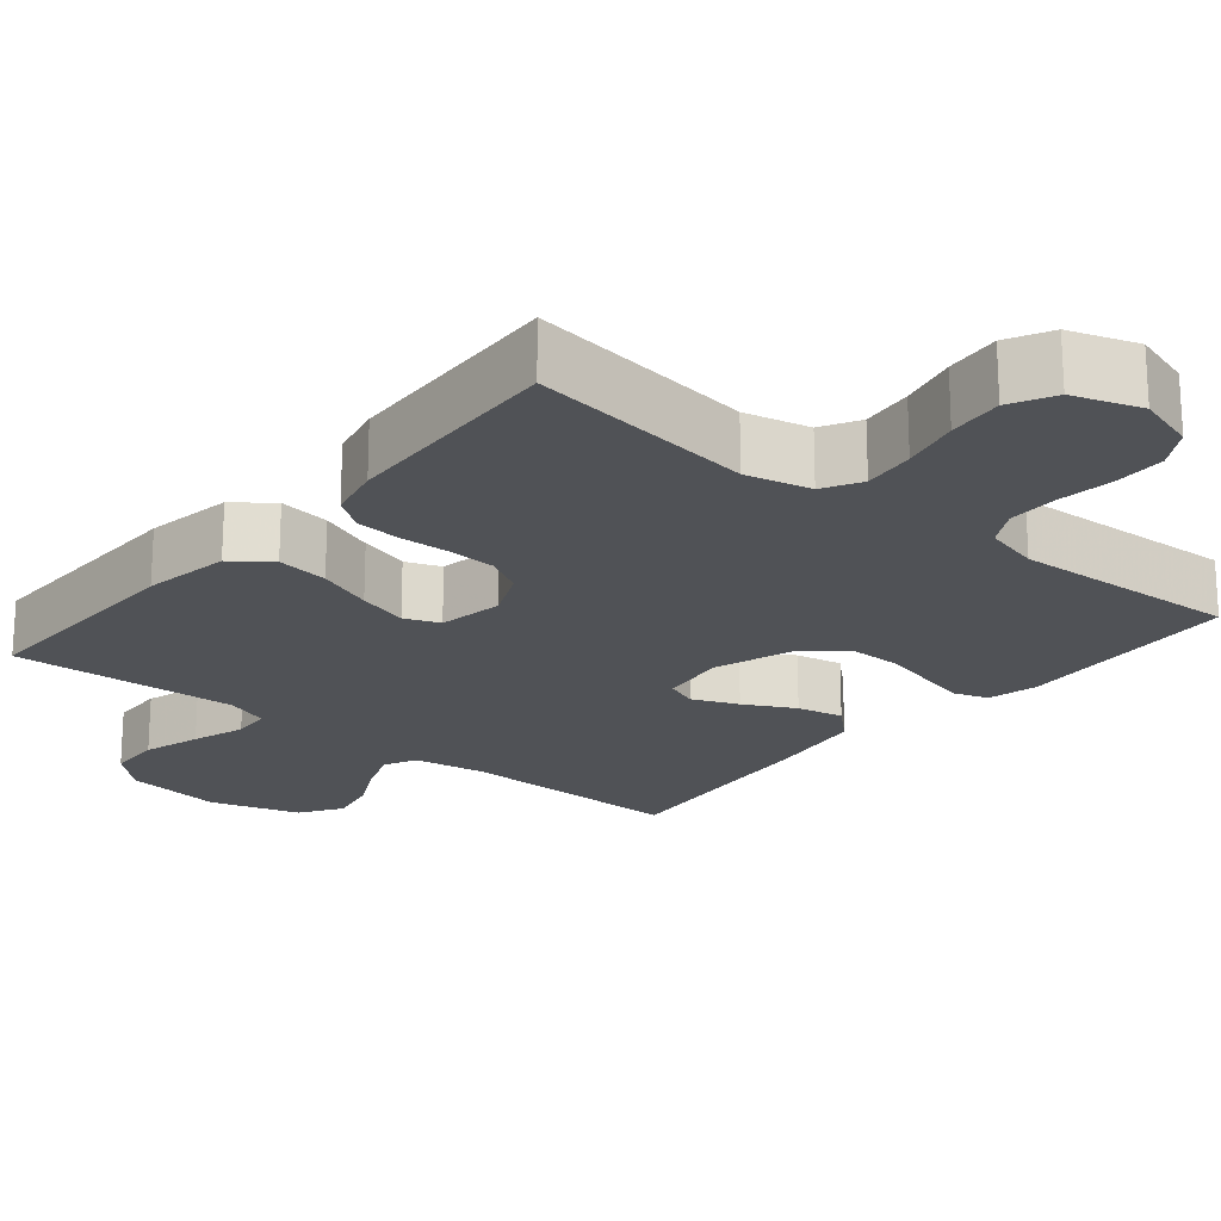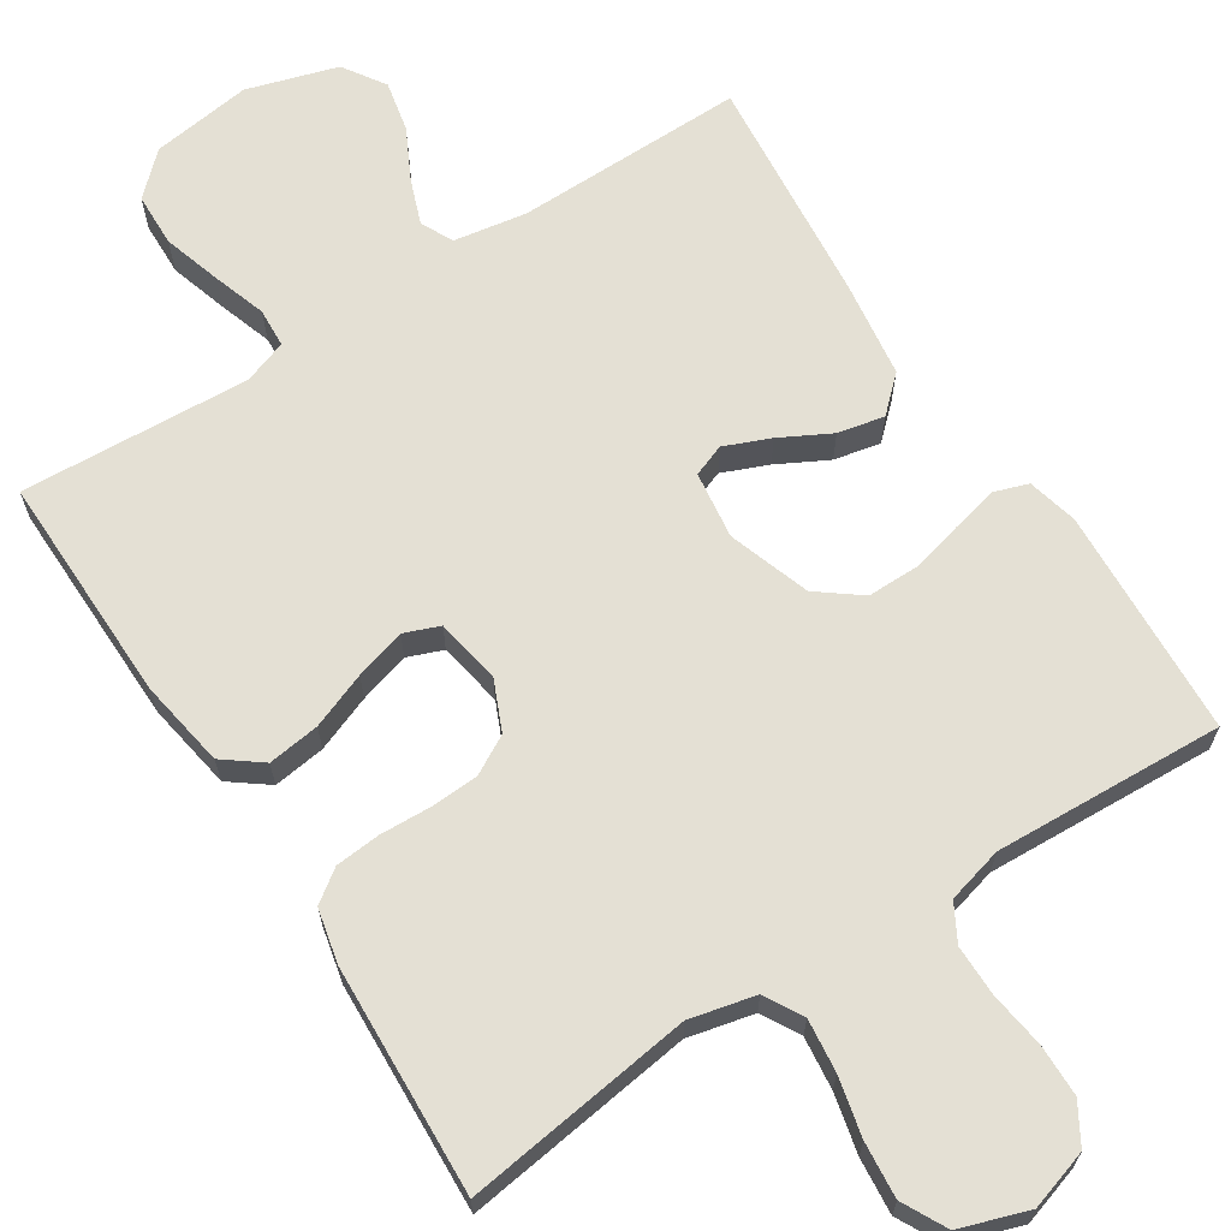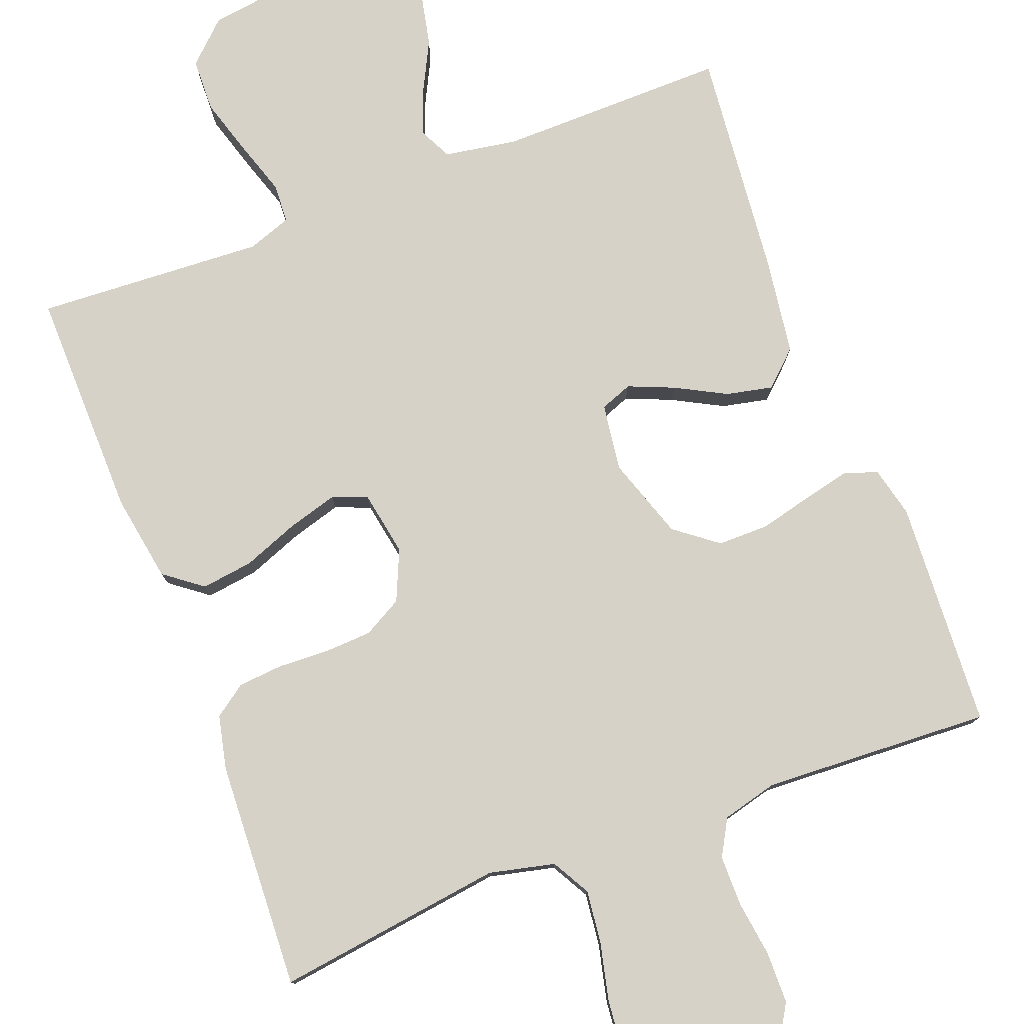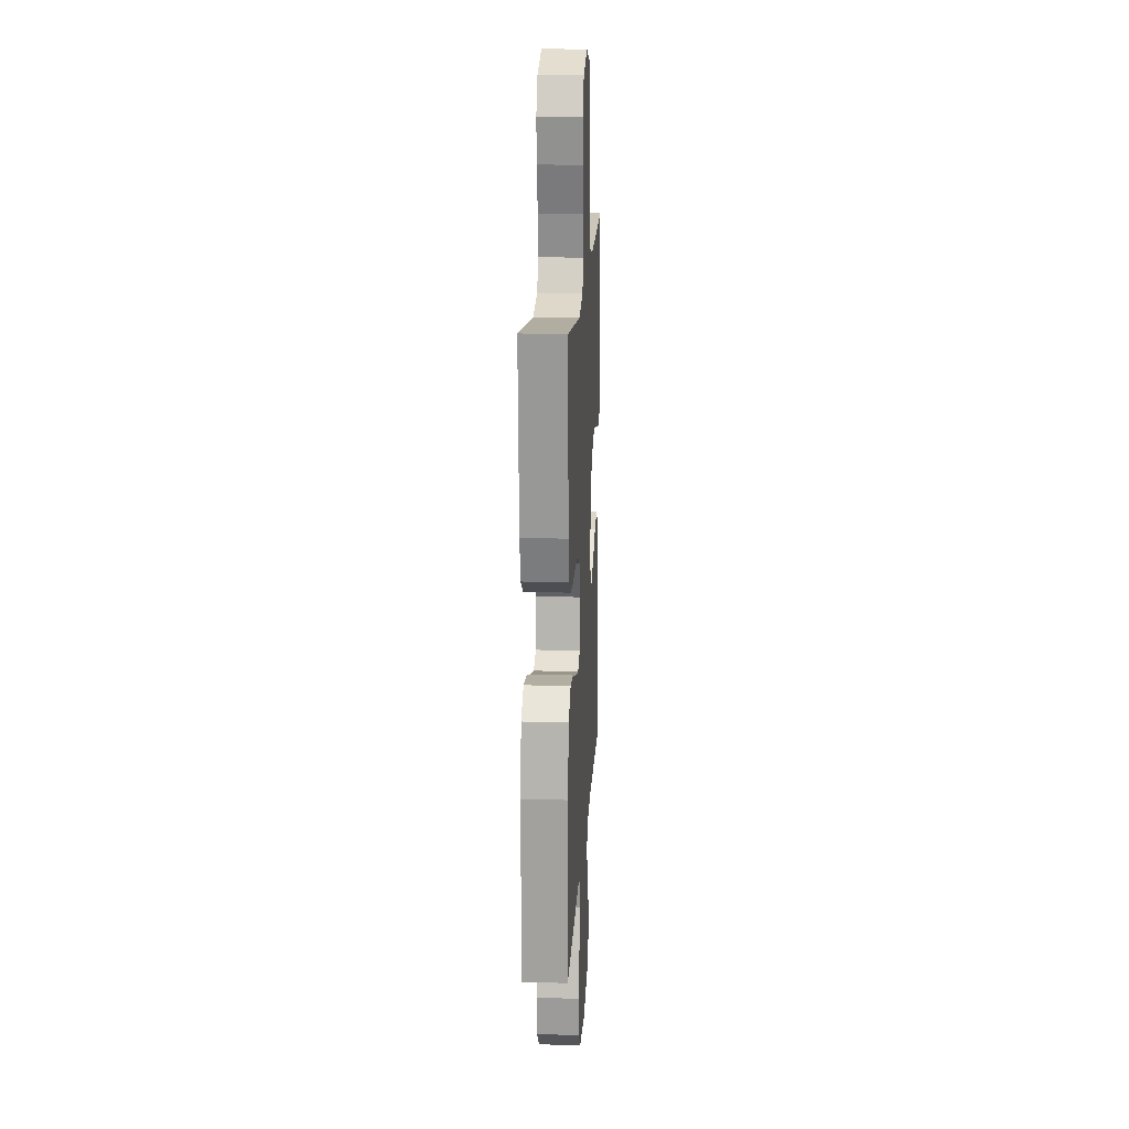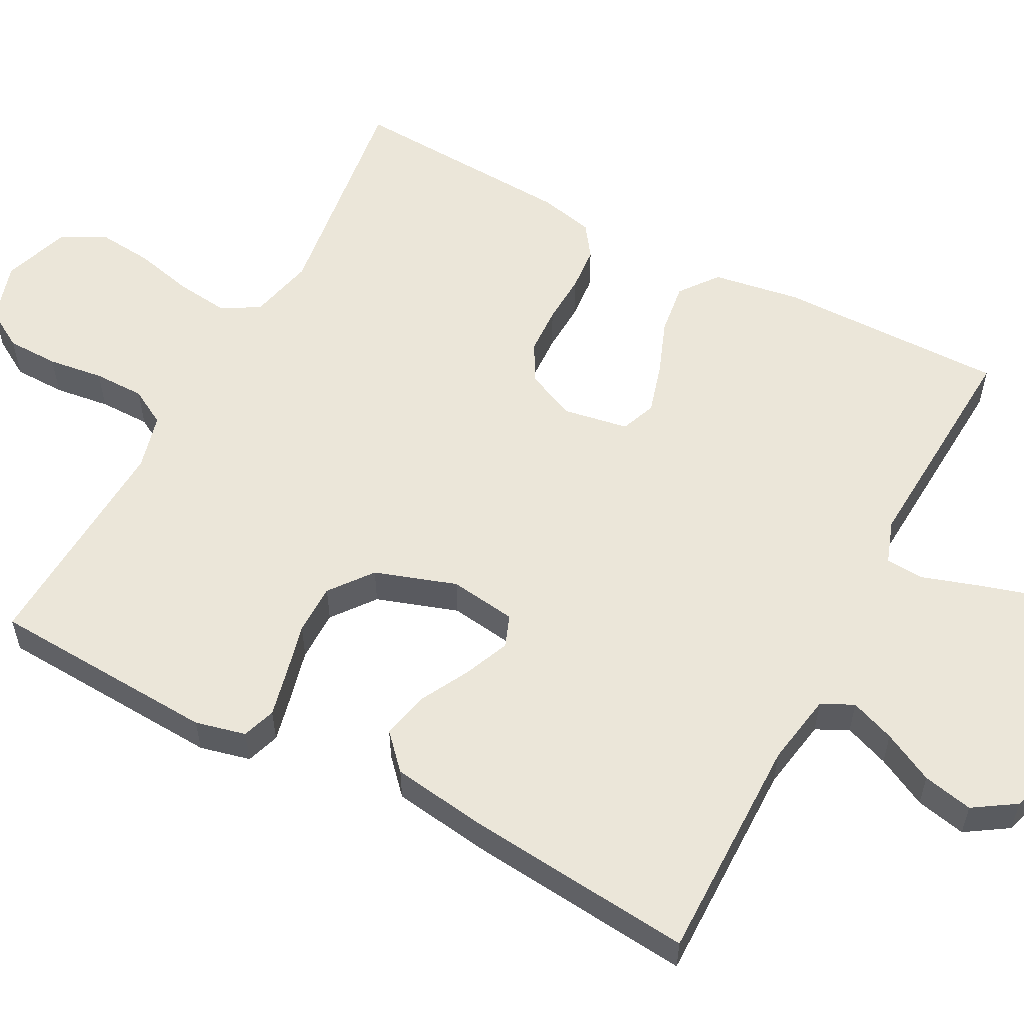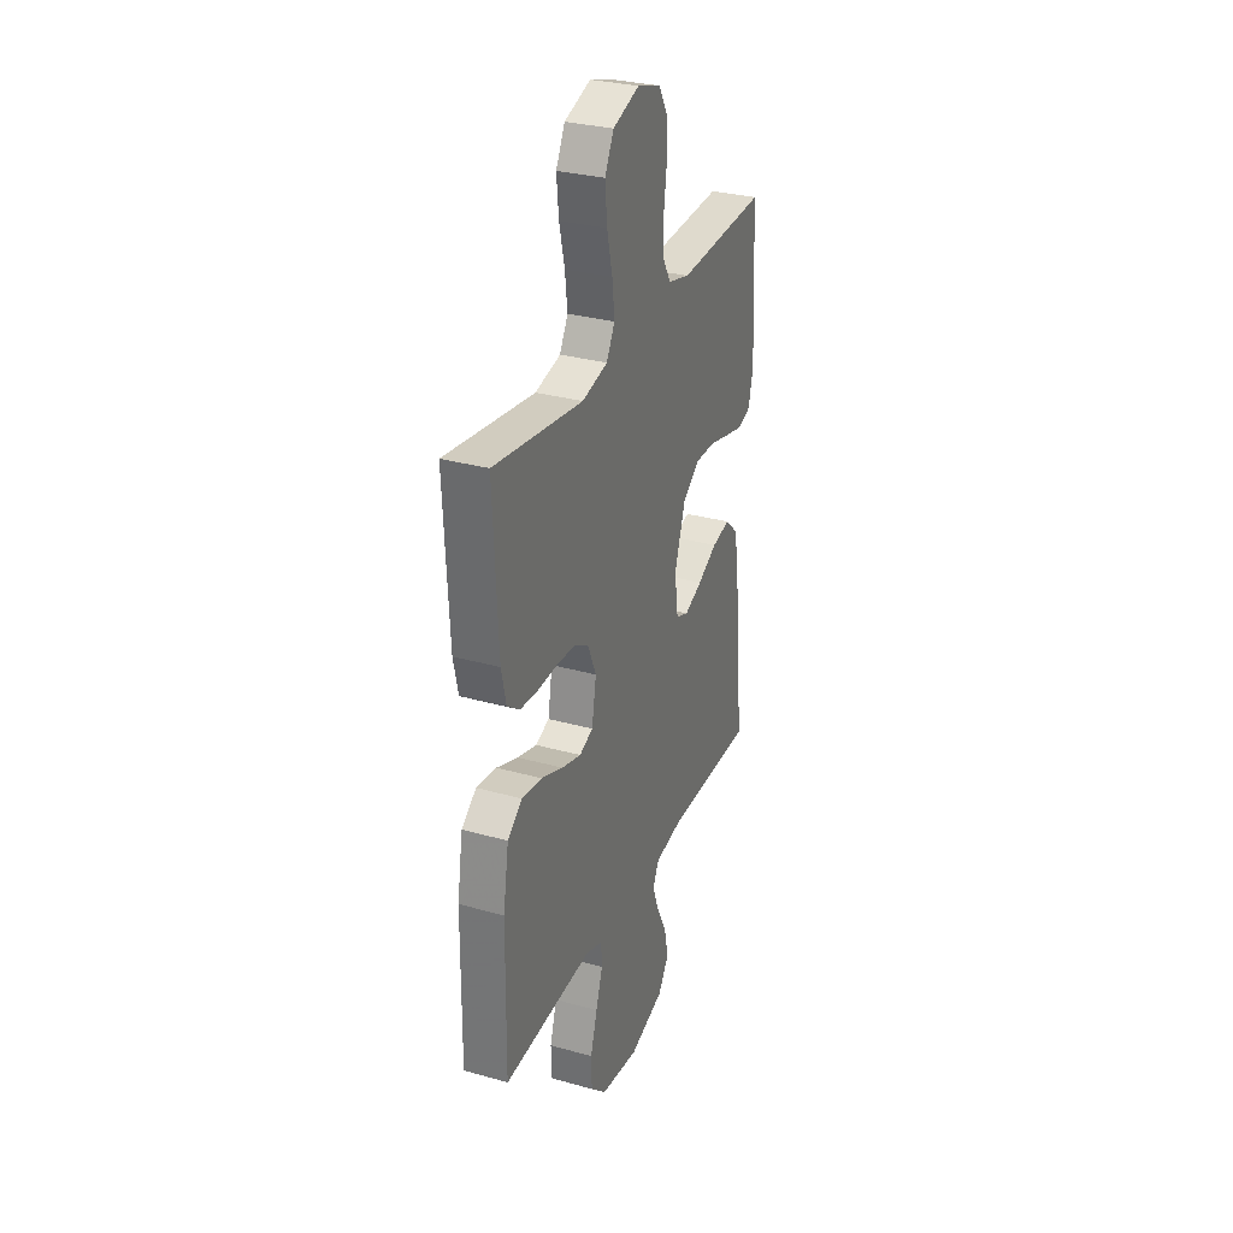
<metadata>
{"format":"obj","ext":"obj","renderer":"f3d","projection":"perspective","resolution":1024,"background":"white","views":[{"elev":-20.8,"azim":-39.7,"up":"+Y"},{"elev":66.0,"azim":-32.9,"up":"+Y"},{"elev":78.3,"azim":-20.9,"up":"+Y"},{"elev":18.2,"azim":-86.6,"up":"+Z"},{"elev":56.8,"azim":118.0,"up":"+Y"},{"elev":30.6,"azim":-68.0,"up":"+Z"}]}
</metadata>
<code>
v 0.5 0.07 -0.5
v 0.2 0.07 -0.497
v 0.105 0.07 -0.513
v 0.084 0.07 -0.555
v 0.106 0.07 -0.614
v 0.14 0.07 -0.681
v 0.154 0.07 -0.747
v 0.118 0.07 -0.802
v 0 0.07 -0.838
v -0.131 0.07 -0.82
v -0.184 0.07 -0.77
v -0.186 0.07 -0.7
v -0.163 0.07 -0.624
v -0.14 0.07 -0.554
v -0.143 0.07 -0.503
v -0.2 0.07 -0.483
v -0.5 0.07 -0.5
v -0.496 0.07 -0.2
v -0.477 0.07 -0.085
v -0.427 0.07 -0.047
v -0.359 0.07 -0.056
v -0.286 0.07 -0.084
v -0.22 0.07 -0.103
v -0.174 0.07 -0.085
v -0.159 0.07 0
v -0.188 0.07 0.066
v -0.239 0.07 0.094
v -0.302 0.07 0.097
v -0.368 0.07 0.094
v -0.427 0.07 0.099
v -0.469 0.07 0.129
v -0.485 0.07 0.2
v -0.5 0.07 0.5
v -0.2 0.07 0.459
v -0.114 0.07 0.479
v -0.086 0.07 0.529
v -0.094 0.07 0.598
v -0.112 0.07 0.675
v -0.119 0.07 0.748
v -0.089 0.07 0.806
v 0 0.07 0.836
v 0.078 0.07 0.812
v 0.109 0.07 0.76
v 0.11 0.07 0.692
v 0.1 0.07 0.619
v 0.1 0.07 0.552
v 0.127 0.07 0.504
v 0.2 0.07 0.485
v 0.5 0.07 0.5
v 0.516 0.07 0.2
v 0.5 0.07 0.134
v 0.456 0.07 0.119
v 0.395 0.07 0.133
v 0.326 0.07 0.15
v 0.259 0.07 0.15
v 0.203 0.07 0.107
v 0.167 0.07 0
v 0.179 0.07 -0.088
v 0.221 0.07 -0.104
v 0.281 0.07 -0.079
v 0.347 0.07 -0.044
v 0.408 0.07 -0.031
v 0.453 0.07 -0.073
v 0.471 0.07 -0.2
v 0.5 0 -0.5
v 0.2 0 -0.497
v 0.105 0 -0.513
v 0.084 0 -0.555
v 0.106 0 -0.614
v 0.14 0 -0.681
v 0.154 0 -0.747
v 0.118 0 -0.802
v 0 0 -0.838
v -0.131 0 -0.82
v -0.184 0 -0.77
v -0.186 0 -0.7
v -0.163 0 -0.624
v -0.14 0 -0.554
v -0.143 0 -0.503
v -0.2 0 -0.483
v -0.5 0 -0.5
v -0.496 0 -0.2
v -0.477 0 -0.085
v -0.427 0 -0.047
v -0.359 0 -0.056
v -0.286 0 -0.084
v -0.22 0 -0.103
v -0.174 0 -0.085
v -0.159 0 0
v -0.188 0 0.066
v -0.239 0 0.094
v -0.302 0 0.097
v -0.368 0 0.094
v -0.427 0 0.099
v -0.469 0 0.129
v -0.485 0 0.2
v -0.5 0 0.5
v -0.2 0 0.459
v -0.114 0 0.479
v -0.086 0 0.529
v -0.094 0 0.598
v -0.112 0 0.675
v -0.119 0 0.748
v -0.089 0 0.806
v 0 0 0.836
v 0.078 0 0.812
v 0.109 0 0.76
v 0.11 0 0.692
v 0.1 0 0.619
v 0.1 0 0.552
v 0.127 0 0.504
v 0.2 0 0.485
v 0.5 0 0.5
v 0.516 0 0.2
v 0.5 0 0.134
v 0.456 0 0.119
v 0.395 0 0.133
v 0.326 0 0.15
v 0.259 0 0.15
v 0.203 0 0.107
v 0.167 0 0
v 0.179 0 -0.088
v 0.221 0 -0.104
v 0.281 0 -0.079
v 0.347 0 -0.044
v 0.408 0 -0.031
v 0.453 0 -0.073
v 0.471 0 -0.2
f 64 1 2
f 63 64 2
f 62 63 2
f 61 62 2
f 60 61 2
f 59 60 2 3
f 58 59 3 4
f 57 58 4
f 52 53 54
f 51 52 54
f 50 51 54
f 49 50 54
f 48 49 54
f 47 48 54 55
f 46 47 55 56
f 43 44 45
f 42 43 45
f 41 42 45
f 40 41 45
f 39 40 45
f 38 39 45
f 37 38 45
f 36 37 45 46
f 46 56 57
f 36 46 57
f 35 36 57
f 32 33 34
f 31 32 34
f 30 31 34
f 29 30 34
f 28 29 34
f 27 28 34 35
f 20 21 22
f 19 20 22
f 18 19 22
f 17 18 22
f 16 17 22
f 15 16 22 23
f 12 13 14
f 11 12 14
f 10 11 14
f 9 10 14
f 8 9 14
f 7 8 14
f 6 7 14
f 5 6 14
f 4 5 14 15
f 15 23 24
f 4 15 24
f 57 4 24
f 26 27 35 57
f 57 24 25
f 25 26 57
f 66 65 128
f 66 128 127
f 66 127 126
f 66 126 125
f 66 125 124
f 67 66 124 123
f 68 67 123 122
f 68 122 121
f 118 117 116
f 118 116 115
f 118 115 114
f 118 114 113
f 118 113 112
f 119 118 112 111
f 120 119 111 110
f 109 108 107
f 109 107 106
f 109 106 105
f 109 105 104
f 109 104 103
f 109 103 102
f 109 102 101
f 110 109 101 100
f 121 120 110
f 121 110 100
f 121 100 99
f 98 97 96
f 98 96 95
f 98 95 94
f 98 94 93
f 98 93 92
f 99 98 92 91
f 86 85 84
f 86 84 83
f 86 83 82
f 86 82 81
f 86 81 80
f 87 86 80 79
f 78 77 76
f 78 76 75
f 78 75 74
f 78 74 73
f 78 73 72
f 78 72 71
f 78 71 70
f 78 70 69
f 79 78 69 68
f 88 87 79
f 88 79 68
f 88 68 121
f 121 99 91 90
f 89 88 121
f 121 90 89
f 1 65 66 2
f 2 66 67 3
f 3 67 68 4
f 4 68 69 5
f 5 69 70 6
f 6 70 71 7
f 7 71 72 8
f 8 72 73 9
f 9 73 74 10
f 10 74 75 11
f 11 75 76 12
f 12 76 77 13
f 13 77 78 14
f 14 78 79 15
f 15 79 80 16
f 16 80 81 17
f 17 81 82 18
f 18 82 83 19
f 19 83 84 20
f 20 84 85 21
f 21 85 86 22
f 22 86 87 23
f 23 87 88 24
f 24 88 89 25
f 25 89 90 26
f 26 90 91 27
f 27 91 92 28
f 28 92 93 29
f 29 93 94 30
f 30 94 95 31
f 31 95 96 32
f 32 96 97 33
f 33 97 98 34
f 34 98 99 35
f 35 99 100 36
f 36 100 101 37
f 37 101 102 38
f 38 102 103 39
f 39 103 104 40
f 40 104 105 41
f 41 105 106 42
f 42 106 107 43
f 43 107 108 44
f 44 108 109 45
f 45 109 110 46
f 46 110 111 47
f 47 111 112 48
f 48 112 113 49
f 49 113 114 50
f 50 114 115 51
f 51 115 116 52
f 52 116 117 53
f 53 117 118 54
f 54 118 119 55
f 55 119 120 56
f 56 120 121 57
f 57 121 122 58
f 58 122 123 59
f 59 123 124 60
f 60 124 125 61
f 61 125 126 62
f 62 126 127 63
f 63 127 128 64
f 64 128 65 1

</code>
